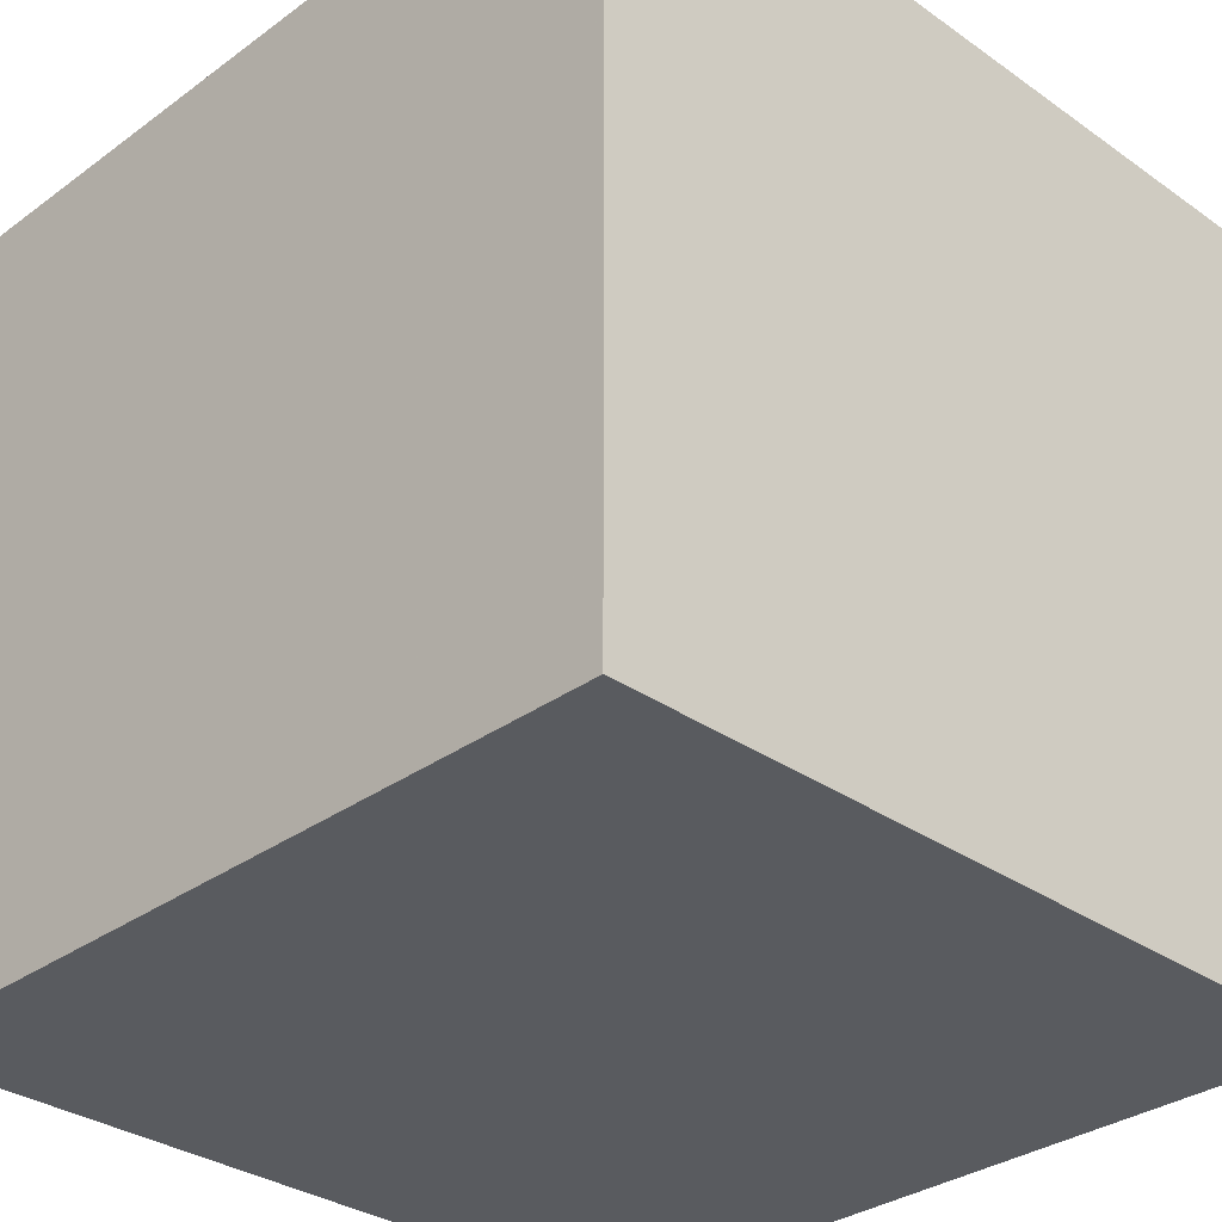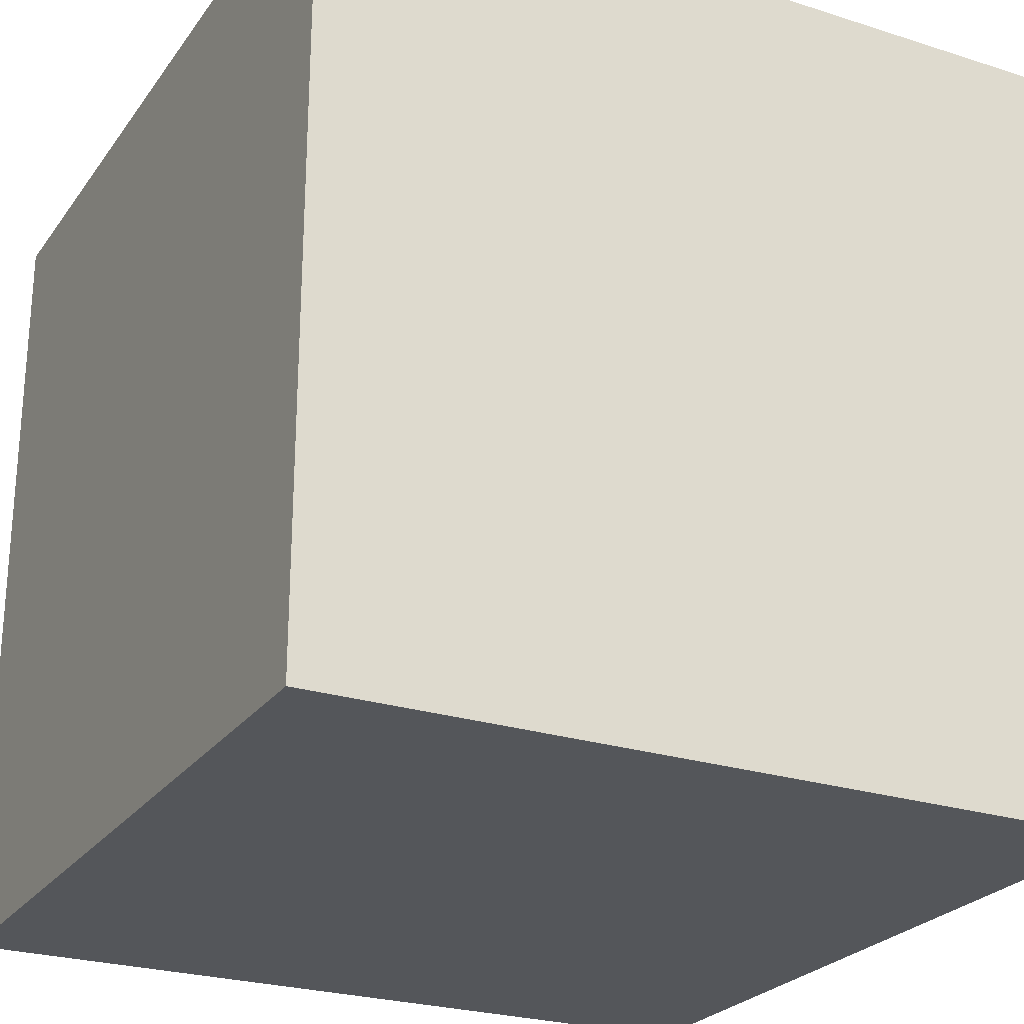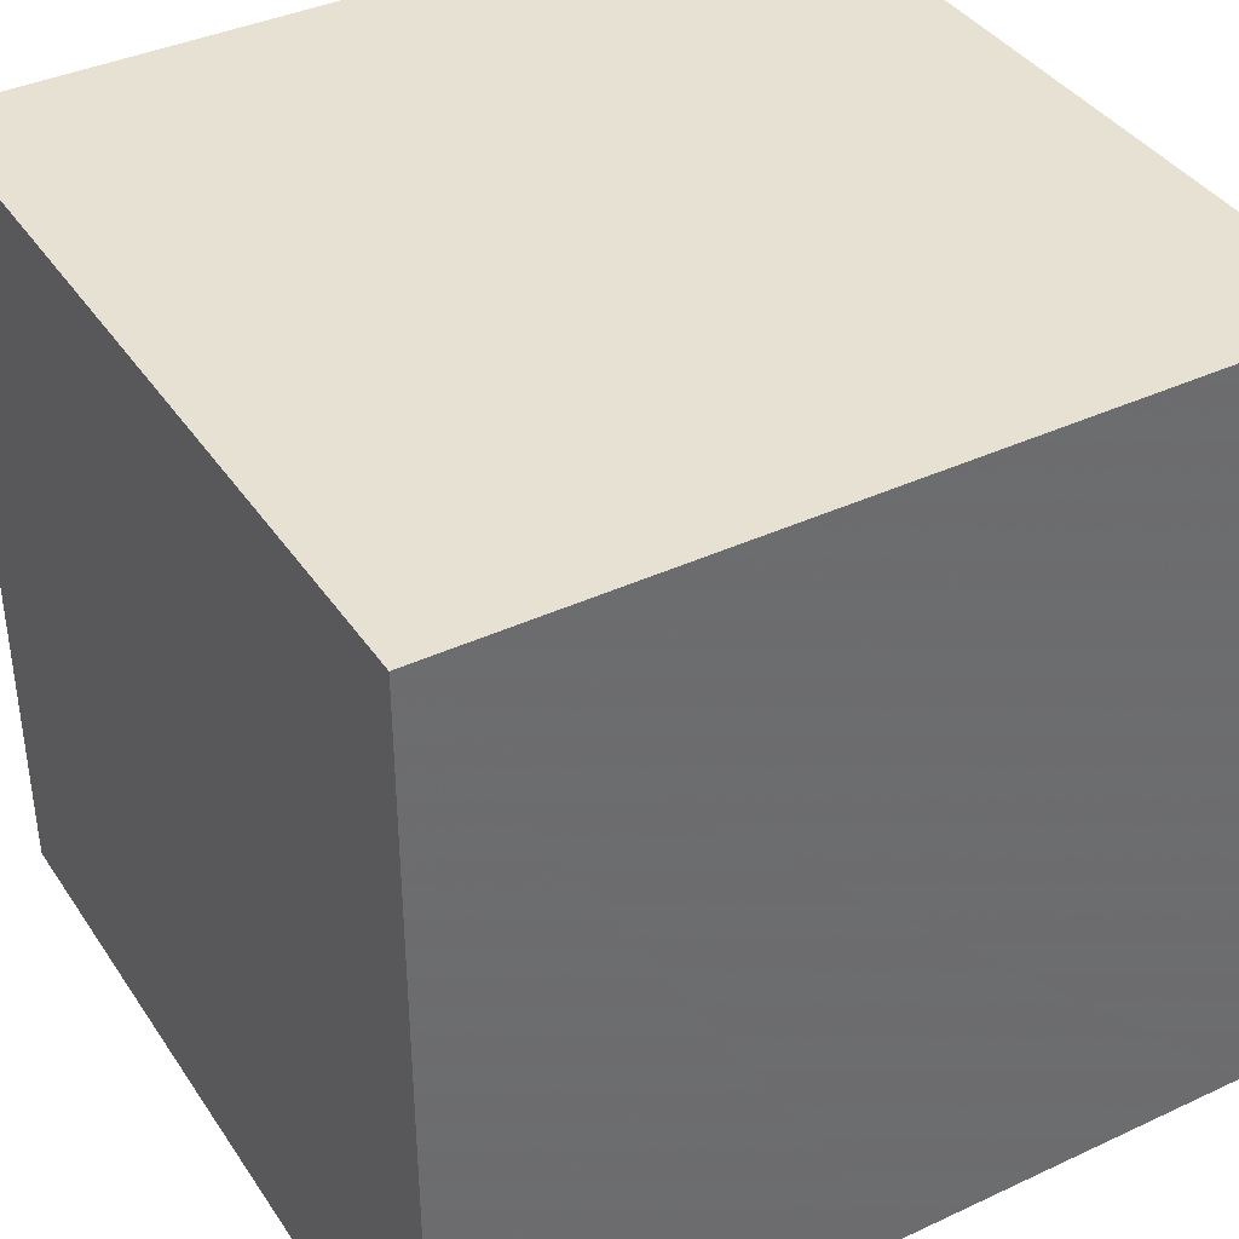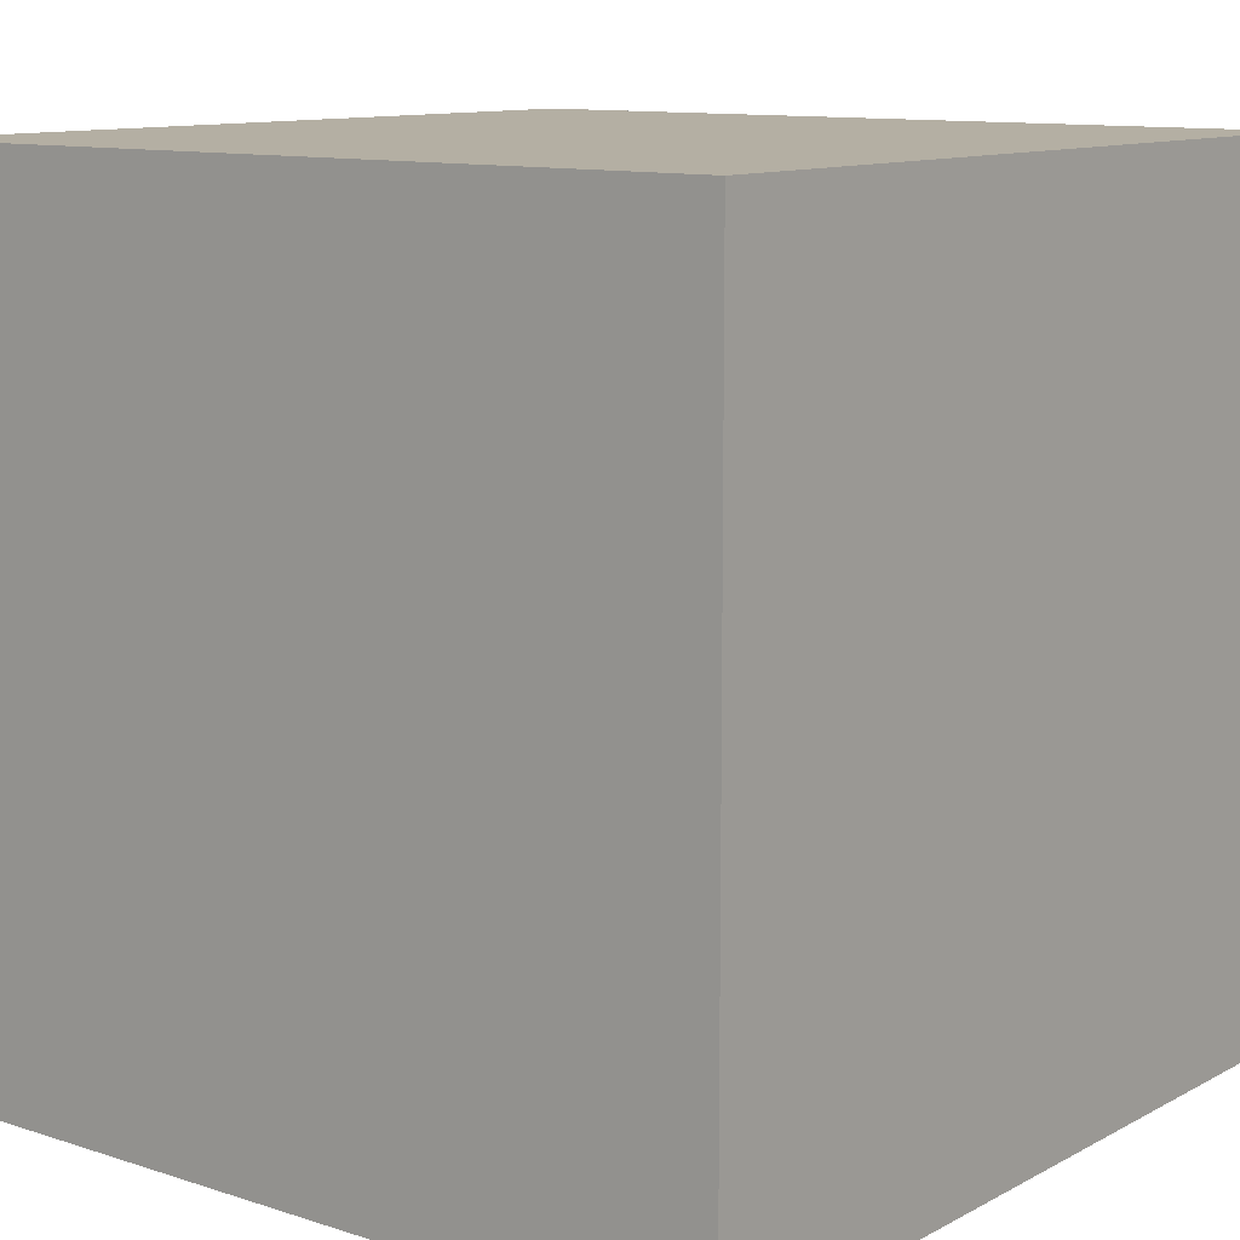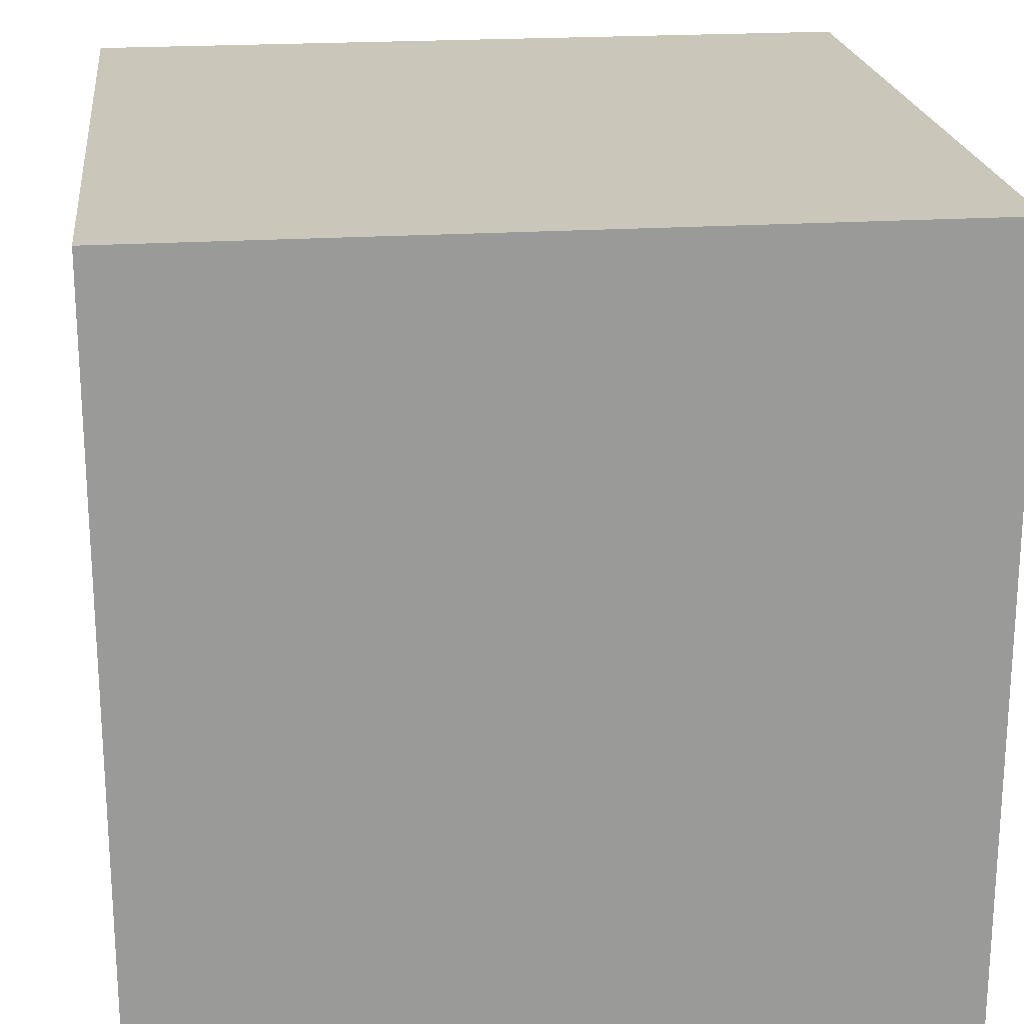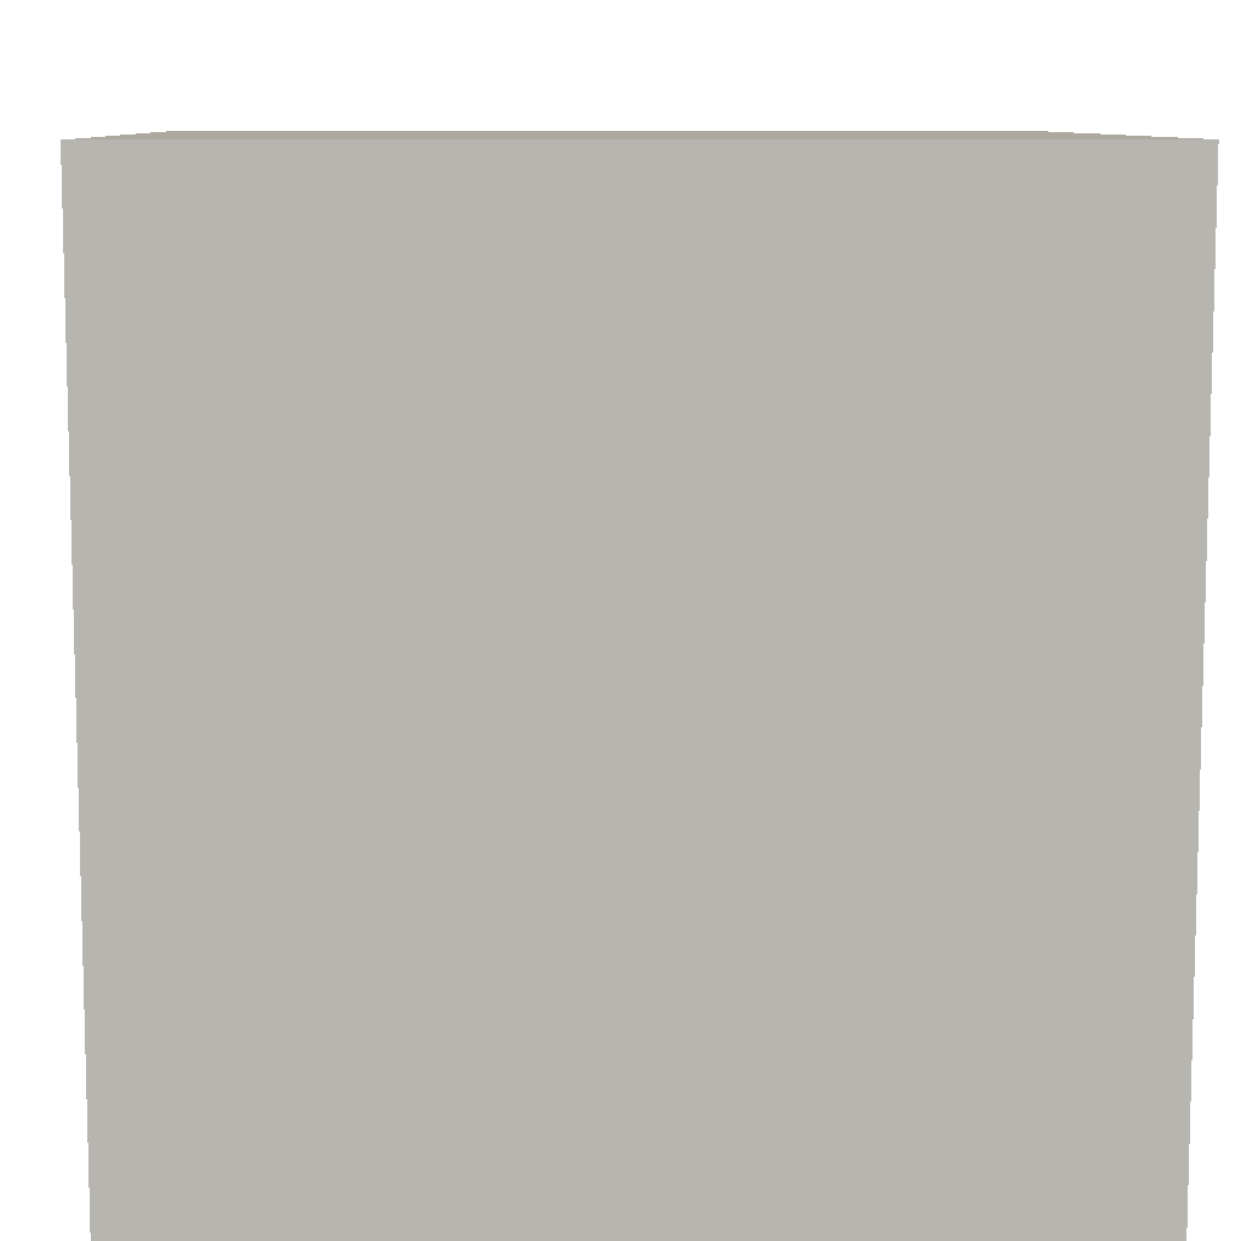
<metadata>
{"format":"obj","ext":"obj","renderer":"f3d","projection":"perspective","resolution":1024,"background":"white","views":[{"elev":-32.0,"azim":135.5,"up":"+Z"},{"elev":-25.2,"azim":-27.3,"up":"+Z"},{"elev":38.9,"azim":149.7,"up":"+Z"},{"elev":11.2,"azim":38.2,"up":"+Z"},{"elev":21.2,"azim":-6.6,"up":"+Z"},{"elev":9.1,"azim":177.7,"up":"+Z"}]}
</metadata>
<code>
o Cube
v -0.5 -0.5 0.5
v -0.5 -0.5 -0.5
v 0.5 -0.5 -0.5
v 0.5 -0.5 0.5
v -0.5 0.5 0.5
v -0.5 0.5 -0.5
v 0.5 0.5 -0.5
v 0.5 0.5 0.5
f 5 6 2 1
f 6 7 3 2
f 7 8 4 3
f 8 5 1 4
f 1 2 3 4
f 8 7 6 5

</code>
